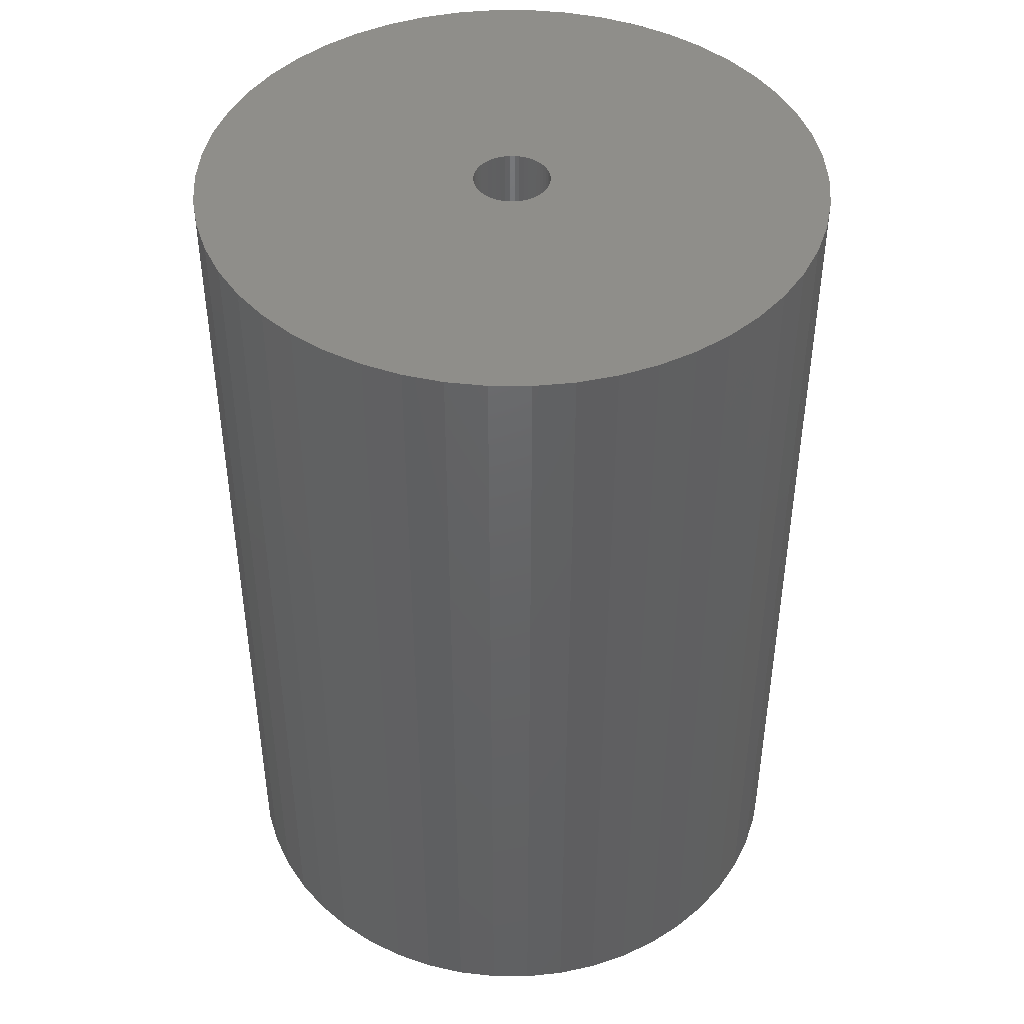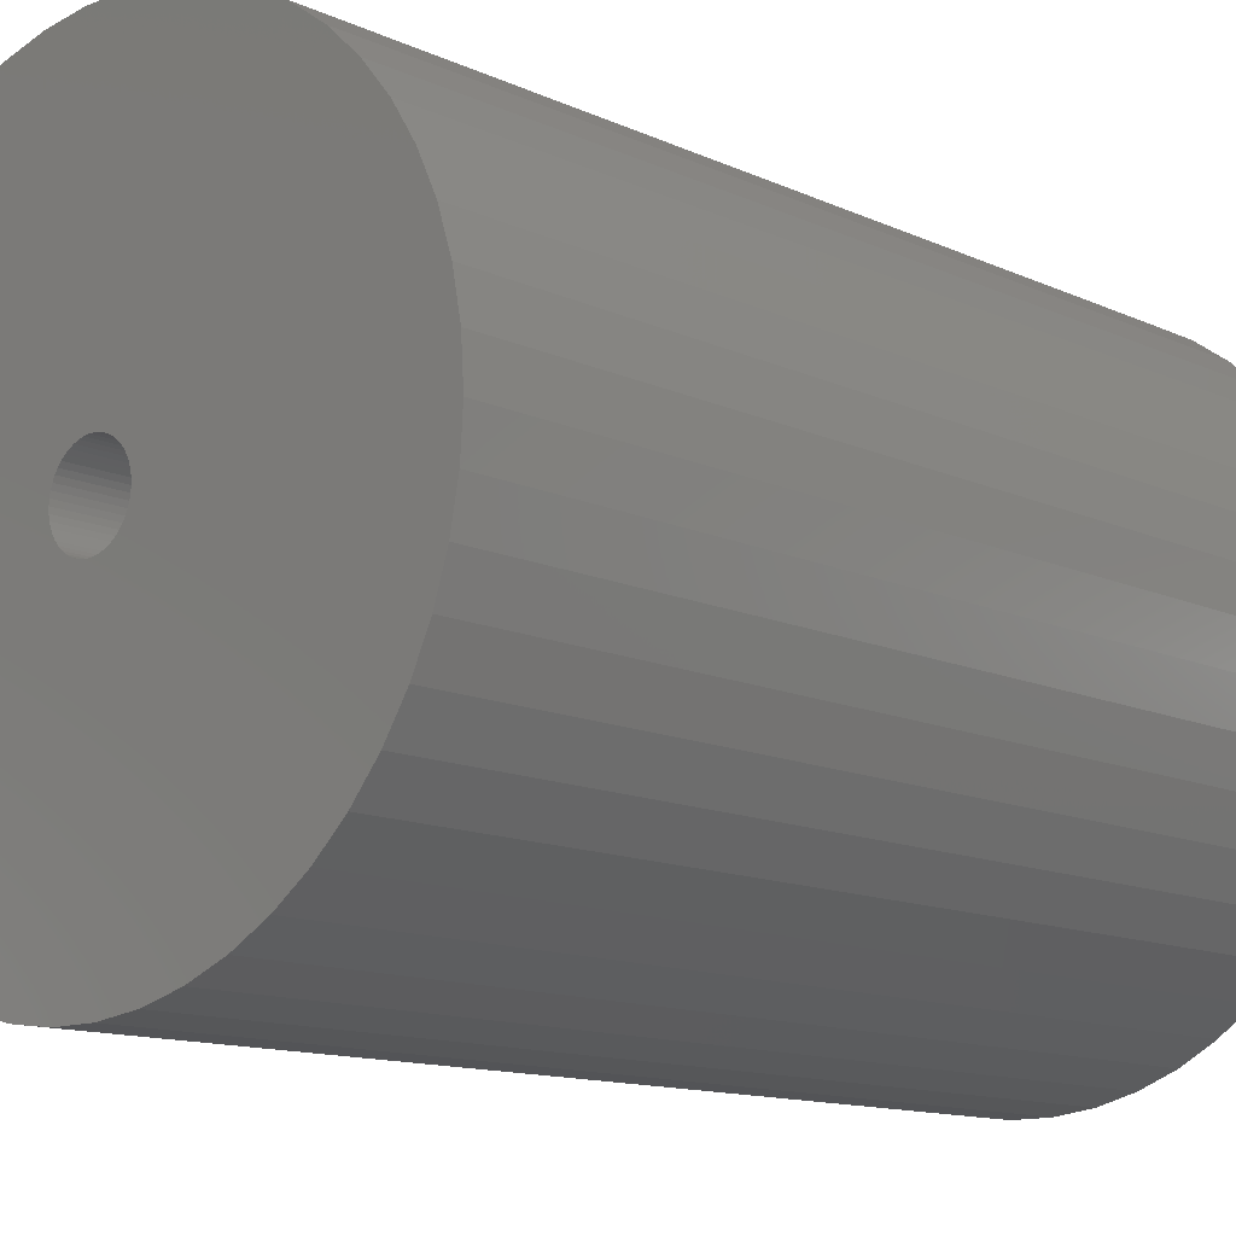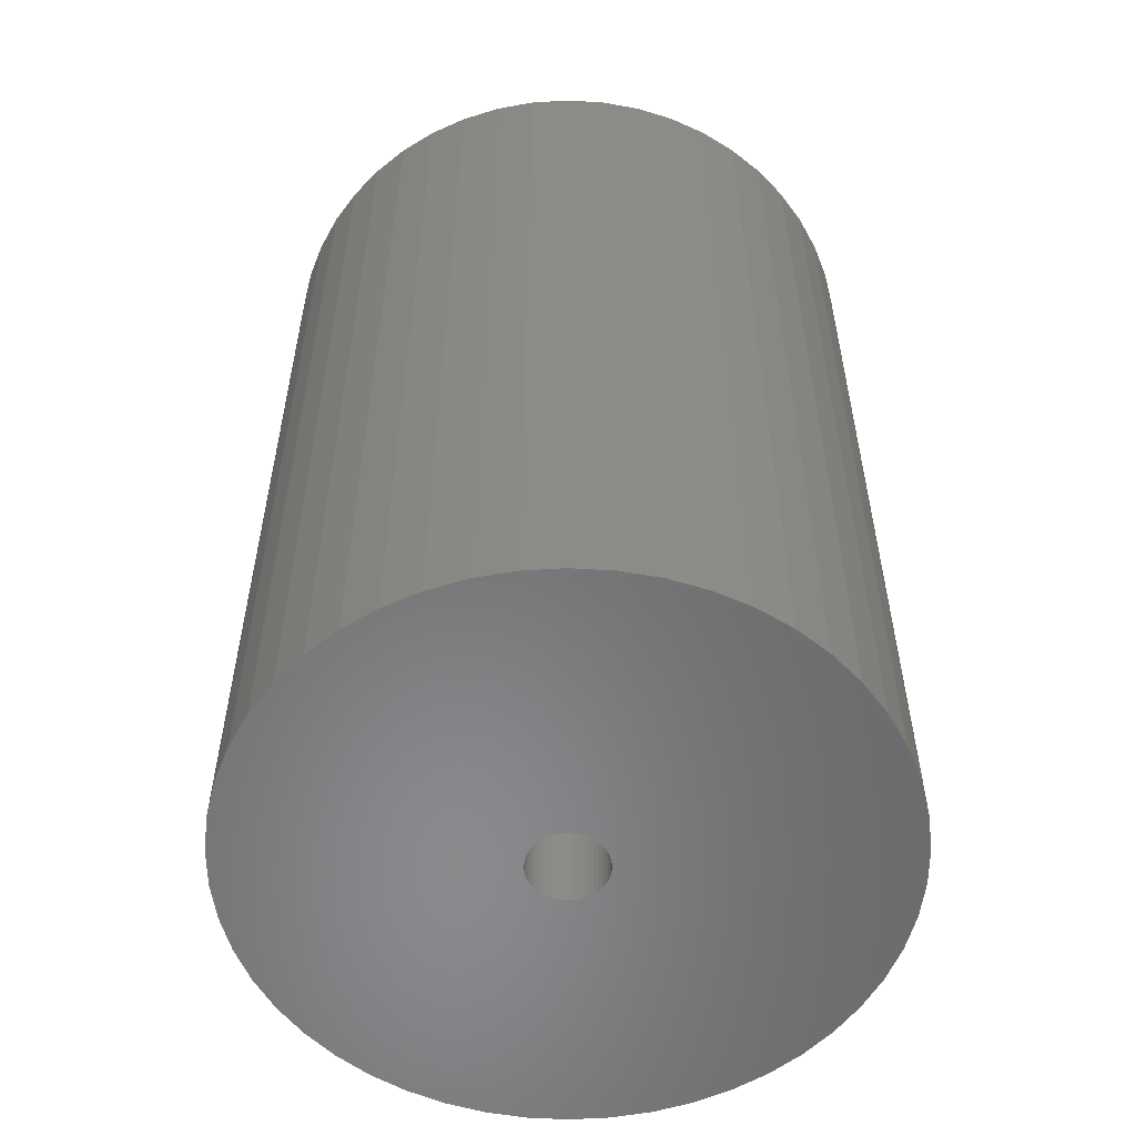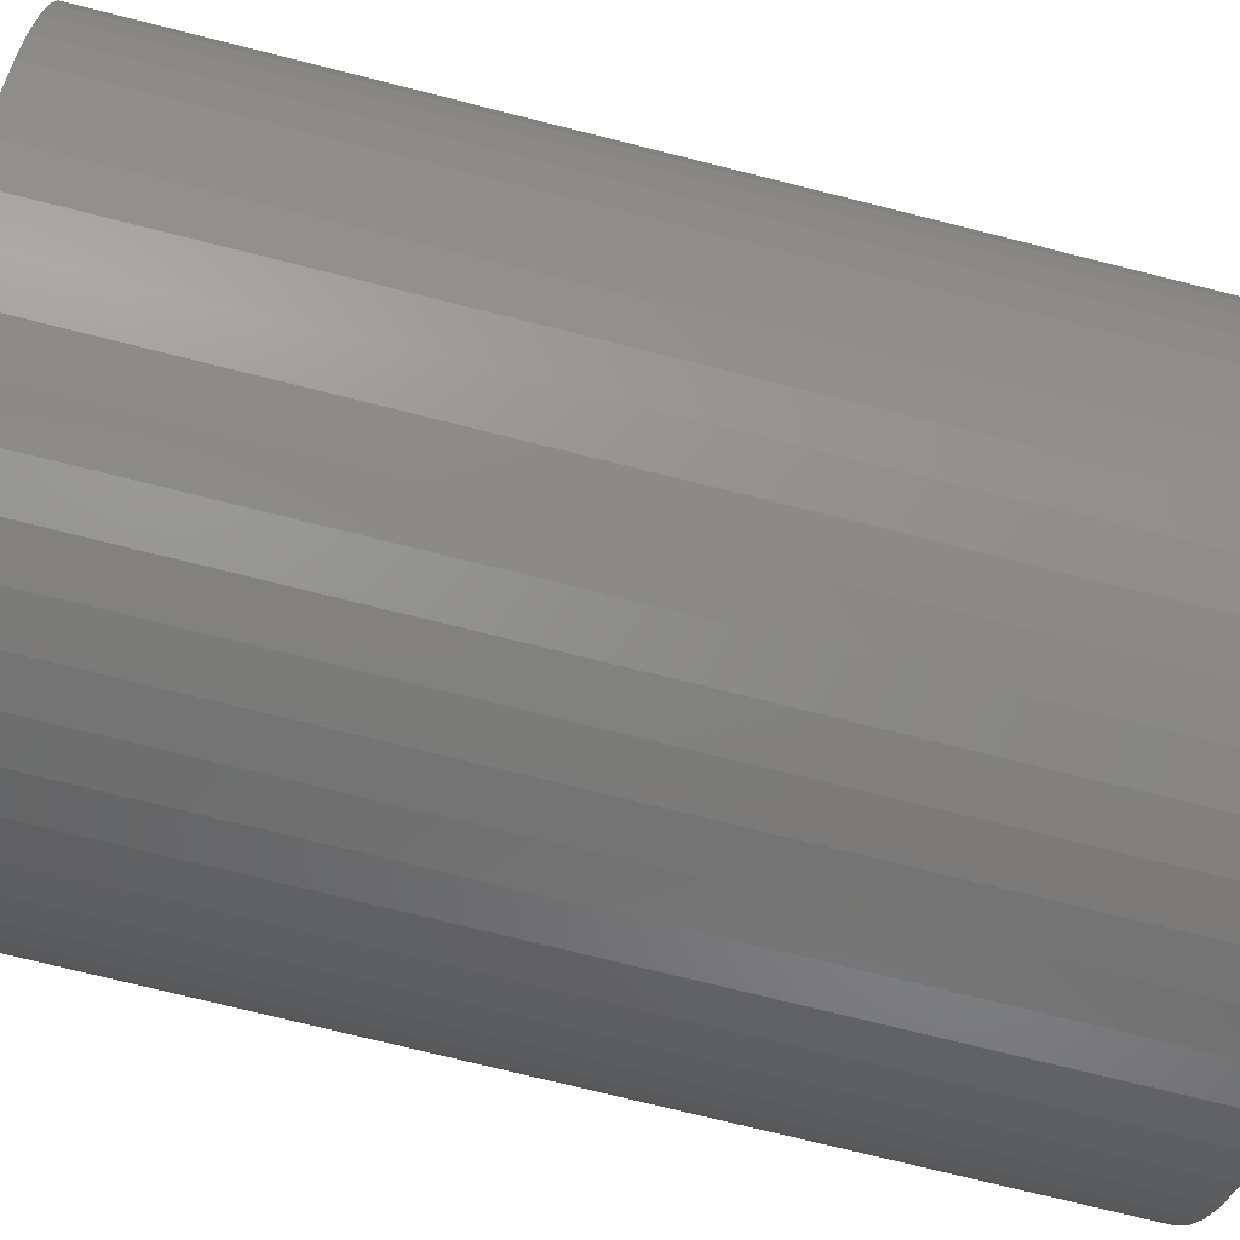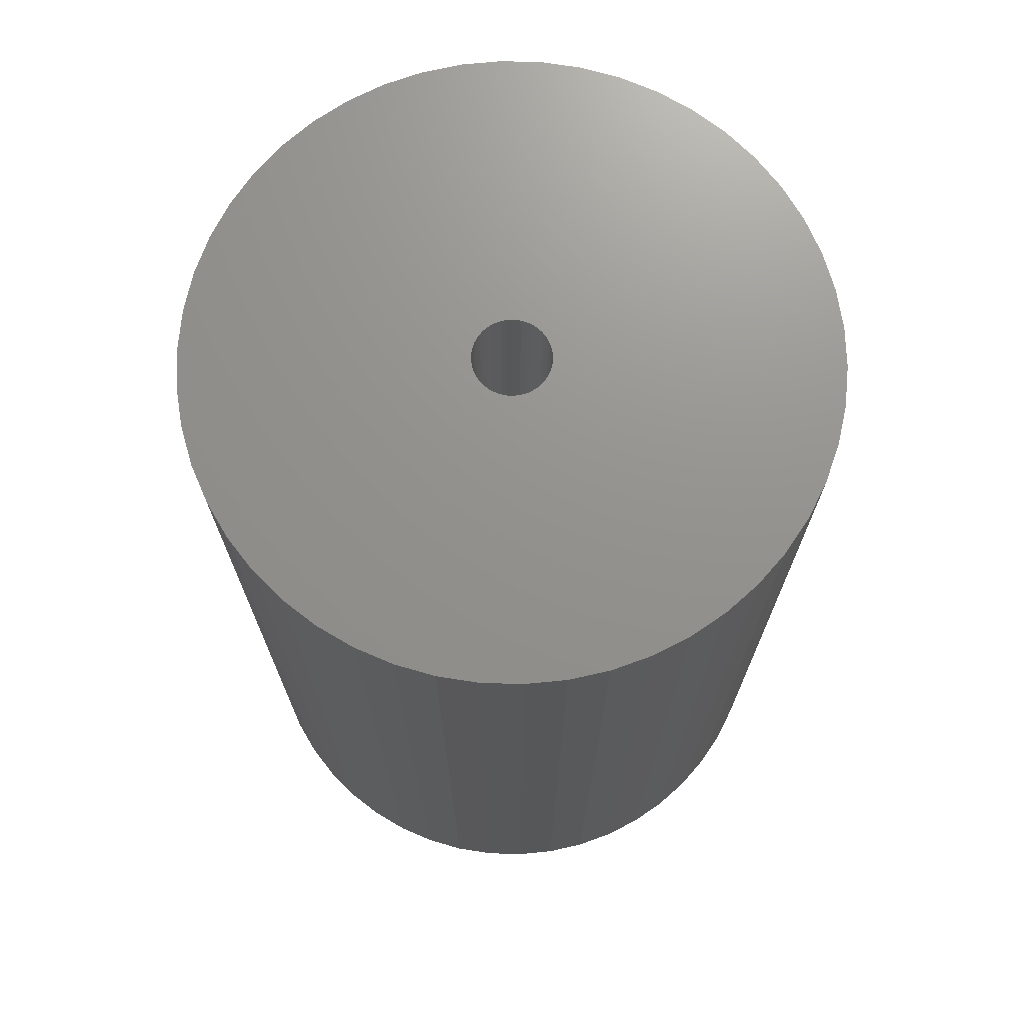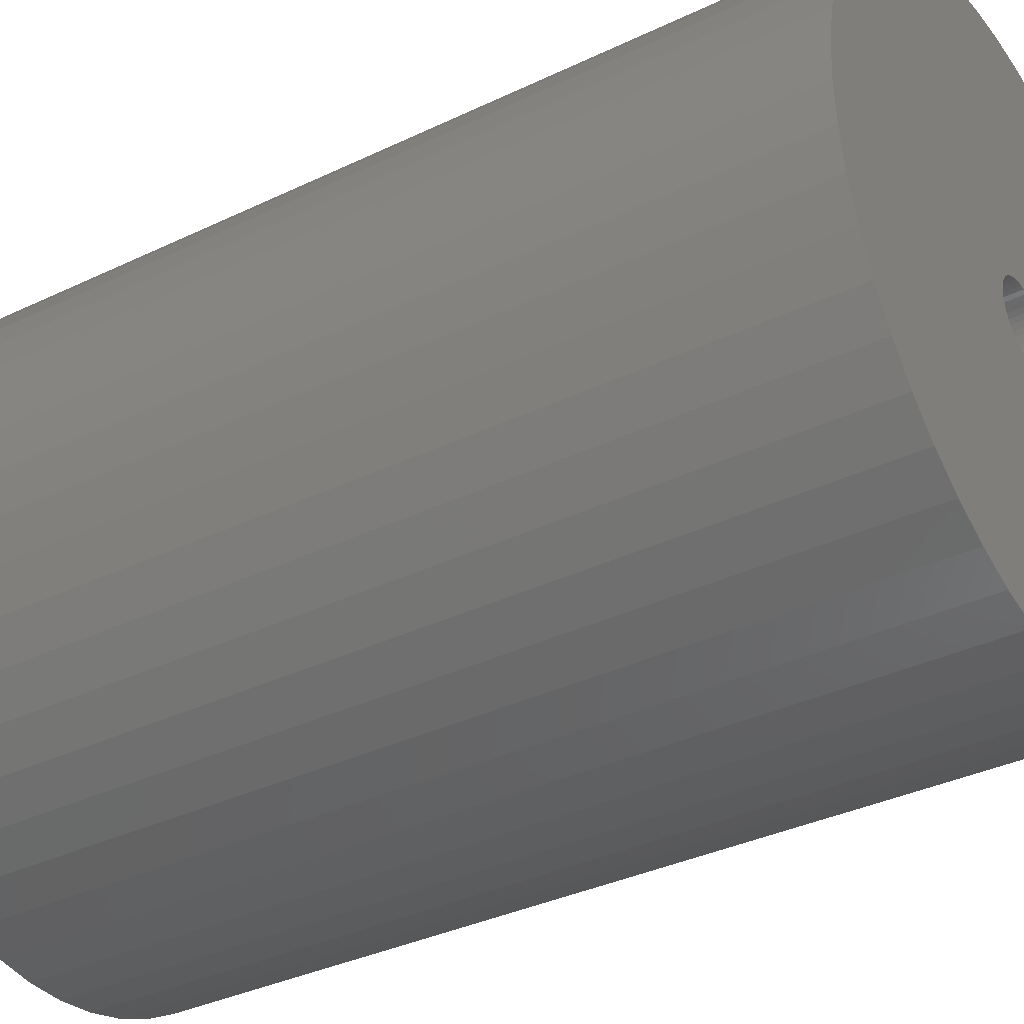
<metadata>
{"format":"stl","ext":"stl","renderer":"f3d","projection":"perspective","resolution":1024,"background":"white","views":[{"elev":44.2,"azim":93.9,"up":"+Z"},{"elev":-12.4,"azim":-137.2,"up":"+Y"},{"elev":-55.7,"azim":18.1,"up":"+Z"},{"elev":-73.9,"azim":-104.1,"up":"+Y"},{"elev":71.7,"azim":80.9,"up":"+Z"},{"elev":-35.4,"azim":122.5,"up":"+Y"}]}
</metadata>
<code>
# stl→obj: 200 verts, 400 faces
v 22.5 0 33
v 22.32 2.82 -33
v 22.32 2.82 33
v 22.5 0 -33
v -22.5 0 -33
v -22.32 2.82 33
v -22.32 2.82 -33
v -22.5 0 33
v 1.413 22.46 -33
v -1.413 22.46 33
v 1.413 22.46 33
v -1.413 22.46 -33
v -1.413 -22.46 -33
v 1.413 -22.46 33
v -1.413 -22.46 33
v 1.413 -22.46 -33
v 16.4 15.4 -33
v 14.34 17.34 33
v 16.4 15.4 33
v 14.34 17.34 -33
v -14.34 17.34 -33
v -16.4 15.4 33
v -14.34 17.34 33
v -16.4 15.4 -33
v -6.953 21.4 -33
v -9.58 20.36 33
v -6.953 21.4 33
v -9.58 20.36 -33
v 20.92 8.283 33
v 19.72 10.84 -33
v 19.72 10.84 33
v 20.92 8.283 -33
v 9.58 20.36 -33
v 6.953 21.4 33
v 9.58 20.36 33
v 6.953 21.4 -33
v 12.06 19 -33
v 12.06 19 33
v -20.92 8.283 -33
v -19.72 10.84 33
v -19.72 10.84 -33
v -20.92 8.283 33
v 2.75 0 33
v 2.728 0.3447 33
v 21.79 5.596 33
v 22.32 -2.82 33
v 2.664 0.6839 33
v 2.728 -0.3447 33
v 2.557 1.012 33
v 21.79 -5.596 33
v 2.41 1.325 33
v 18.2 13.23 33
v 2.664 -0.6839 33
v 2.225 1.616 33
v 20.92 -8.283 33
v 2.005 1.883 33
v 2.557 -1.012 33
v 1.753 2.119 33
v 19.72 -10.84 33
v 1.474 2.322 33
v 2.41 -1.325 33
v 1.171 2.488 33
v 18.2 -13.23 33
v 0.8498 2.615 33
v 4.216 22.1 33
v 2.225 -1.616 33
v 16.4 -15.4 33
v 0.5153 2.701 33
v 0.1727 2.745 33
v -0.1727 2.745 33
v -0.5153 2.701 33
v -4.216 22.1 33
v -0.8498 2.615 33
v -1.171 2.488 33
v -1.474 2.322 33
v -12.06 19 33
v -1.753 2.119 33
v -2.005 1.883 33
v -2.225 1.616 33
v 2.005 -1.883 33
v 14.34 -17.34 33
v 1.753 -2.119 33
v 12.06 -19 33
v 1.474 -2.322 33
v 9.58 -20.36 33
v 1.171 -2.488 33
v 6.953 -21.4 33
v 0.8498 -2.615 33
v 4.216 -22.1 33
v 0.5153 -2.701 33
v 0.1727 -2.745 33
v -0.1727 -2.745 33
v -0.5153 -2.701 33
v -4.216 -22.1 33
v -0.8498 -2.615 33
v -6.953 -21.4 33
v -1.171 -2.488 33
v -9.58 -20.36 33
v -1.474 -2.322 33
v -12.06 -19 33
v -1.753 -2.119 33
v -14.34 -17.34 33
v -2.005 -1.883 33
v -16.4 -15.4 33
v -2.225 -1.616 33
v -18.2 -13.23 33
v -2.41 -1.325 33
v -19.72 -10.84 33
v -2.557 -1.012 33
v -20.92 -8.283 33
v -2.664 -0.6839 33
v -21.79 -5.596 33
v -2.728 -0.3447 33
v -22.32 -2.82 33
v -2.75 0 33
v -18.2 13.23 33
v -2.41 1.325 33
v -2.557 1.012 33
v -2.664 0.6839 33
v -21.79 5.596 33
v -2.728 0.3447 33
v -4.216 22.1 -33
v -20.92 -8.283 -33
v -21.79 -5.596 -33
v 4.216 -22.1 -33
v 6.953 -21.4 -33
v 9.58 -20.36 -33
v 21.79 5.596 -33
v 18.2 13.23 -33
v 4.216 22.1 -33
v -18.2 13.23 -33
v -21.79 5.596 -33
v -12.06 19 -33
v 22.32 -2.82 -33
v 12.06 -19 -33
v 14.34 -17.34 -33
v 16.4 -15.4 -33
v 20.92 -8.283 -33
v 19.72 -10.84 -33
v 21.79 -5.596 -33
v 18.2 -13.23 -33
v -16.4 -15.4 -33
v -14.34 -17.34 -33
v -18.2 -13.23 -33
v -19.72 -10.84 -33
v 2.75 0 -33
v 2.728 -0.3447 -33
v 2.664 -0.6839 -33
v 2.728 0.3447 -33
v 2.557 -1.012 -33
v 2.41 -1.325 -33
v 2.664 0.6839 -33
v 2.225 -1.616 -33
v 2.005 -1.883 -33
v 2.557 1.012 -33
v 1.753 -2.119 -33
v 1.474 -2.322 -33
v 2.41 1.325 -33
v 1.171 -2.488 -33
v 0.8498 -2.615 -33
v 2.225 1.616 -33
v 0.5153 -2.701 -33
v 0.1727 -2.745 -33
v -0.1727 -2.745 -33
v -0.5153 -2.701 -33
v -4.216 -22.1 -33
v -0.8498 -2.615 -33
v -6.953 -21.4 -33
v -1.171 -2.488 -33
v -9.58 -20.36 -33
v -1.474 -2.322 -33
v -12.06 -19 -33
v -1.753 -2.119 -33
v -2.005 -1.883 -33
v -2.225 -1.616 -33
v 2.005 1.883 -33
v 1.753 2.119 -33
v 1.474 2.322 -33
v 1.171 2.488 -33
v 0.8498 2.615 -33
v 0.5153 2.701 -33
v 0.1727 2.745 -33
v -0.1727 2.745 -33
v -0.5153 2.701 -33
v -0.8498 2.615 -33
v -1.171 2.488 -33
v -1.474 2.322 -33
v -1.753 2.119 -33
v -2.005 1.883 -33
v -2.225 1.616 -33
v -2.41 1.325 -33
v -2.557 1.012 -33
v -2.664 0.6839 -33
v -2.728 0.3447 -33
v -2.75 0 -33
v -2.41 -1.325 -33
v -2.557 -1.012 -33
v -2.664 -0.6839 -33
v -2.728 -0.3447 -33
v -22.32 -2.82 -33
f 1 2 3
f 2 1 4
f 5 6 7
f 6 5 8
f 9 10 11
f 10 9 12
f 13 14 15
f 14 13 16
f 17 18 19
f 18 17 20
f 21 22 23
f 22 21 24
f 25 26 27
f 26 25 28
f 29 30 31
f 30 29 32
f 33 34 35
f 34 33 36
f 37 35 38
f 35 37 33
f 39 40 41
f 40 39 42
f 43 1 3
f 44 3 45
f 1 43 46
f 47 45 29
f 48 46 43
f 49 29 31
f 46 48 50
f 51 31 52
f 53 50 48
f 54 52 19
f 50 53 55
f 56 19 18
f 57 55 53
f 58 18 38
f 55 57 59
f 60 38 35
f 61 59 57
f 62 35 34
f 59 61 63
f 64 34 65
f 66 63 61
f 63 66 67
f 3 44 43
f 45 47 44
f 29 49 47
f 31 51 49
f 52 54 51
f 19 56 54
f 18 58 56
f 38 60 58
f 68 65 11
f 35 62 60
f 34 64 62
f 65 68 64
f 11 69 68
f 11 70 69
f 10 70 11
f 70 10 71
f 72 71 10
f 71 72 73
f 27 73 72
f 73 27 74
f 26 74 27
f 74 26 75
f 76 75 26
f 75 76 77
f 23 77 76
f 77 23 78
f 22 78 23
f 78 22 79
f 80 67 66
f 67 80 81
f 82 81 80
f 81 82 83
f 84 83 82
f 83 84 85
f 86 85 84
f 85 86 87
f 88 87 86
f 87 88 89
f 90 89 88
f 89 90 14
f 91 14 90
f 92 14 91
f 15 92 93
f 94 93 95
f 96 95 97
f 92 15 14
f 98 97 99
f 100 99 101
f 102 101 103
f 104 103 105
f 106 105 107
f 108 107 109
f 110 109 111
f 112 111 113
f 114 113 115
f 116 79 22
f 93 94 15
f 79 116 117
f 95 96 94
f 40 117 116
f 97 98 96
f 117 40 118
f 99 100 98
f 42 118 40
f 101 102 100
f 118 42 119
f 103 104 102
f 120 119 42
f 105 106 104
f 119 120 121
f 107 108 106
f 6 121 120
f 109 110 108
f 121 6 115
f 111 112 110
f 8 115 6
f 113 114 112
f 115 8 114
f 122 27 72
f 27 122 25
f 123 112 124
f 112 123 110
f 16 89 14
f 89 16 125
f 126 85 87
f 85 126 127
f 45 32 29
f 32 45 128
f 3 128 45
f 128 3 2
f 52 17 19
f 17 52 129
f 31 129 52
f 129 31 30
f 36 65 34
f 65 36 130
f 130 11 65
f 11 130 9
f 20 38 18
f 38 20 37
f 41 116 131
f 116 41 40
f 131 22 24
f 22 131 116
f 132 42 39
f 42 132 120
f 7 120 132
f 120 7 6
f 28 76 26
f 76 28 133
f 133 23 76
f 23 133 21
f 12 72 10
f 72 12 122
f 46 4 1
f 4 46 134
f 127 83 85
f 83 127 135
f 136 67 81
f 67 136 137
f 59 138 55
f 138 59 139
f 55 140 50
f 140 55 138
f 67 141 63
f 141 67 137
f 142 102 104
f 102 142 143
f 144 108 145
f 108 144 106
f 146 4 134
f 147 134 140
f 4 146 2
f 148 140 138
f 149 2 146
f 150 138 139
f 2 149 128
f 151 139 141
f 152 128 149
f 153 141 137
f 128 152 32
f 154 137 136
f 155 32 152
f 156 136 135
f 32 155 30
f 157 135 127
f 158 30 155
f 159 127 126
f 30 158 129
f 160 126 125
f 161 129 158
f 129 161 17
f 134 147 146
f 140 148 147
f 138 150 148
f 139 151 150
f 141 153 151
f 137 154 153
f 136 156 154
f 135 157 156
f 162 125 16
f 127 159 157
f 126 160 159
f 125 162 160
f 16 163 162
f 16 164 163
f 13 164 16
f 164 13 165
f 166 165 13
f 165 166 167
f 168 167 166
f 167 168 169
f 170 169 168
f 169 170 171
f 172 171 170
f 171 172 173
f 143 173 172
f 173 143 174
f 142 174 143
f 174 142 175
f 176 17 161
f 17 176 20
f 177 20 176
f 20 177 37
f 178 37 177
f 37 178 33
f 179 33 178
f 33 179 36
f 180 36 179
f 36 180 130
f 181 130 180
f 130 181 9
f 182 9 181
f 183 9 182
f 12 183 184
f 122 184 185
f 25 185 186
f 183 12 9
f 28 186 187
f 133 187 188
f 21 188 189
f 24 189 190
f 131 190 191
f 41 191 192
f 39 192 193
f 132 193 194
f 7 194 195
f 144 175 142
f 184 122 12
f 175 144 196
f 185 25 122
f 145 196 144
f 186 28 25
f 196 145 197
f 187 133 28
f 123 197 145
f 188 21 133
f 197 123 198
f 189 24 21
f 124 198 123
f 190 131 24
f 198 124 199
f 191 41 131
f 200 199 124
f 192 39 41
f 199 200 195
f 193 132 39
f 5 195 200
f 194 7 132
f 195 5 7
f 125 87 89
f 87 125 126
f 50 134 46
f 134 50 140
f 135 81 83
f 81 135 136
f 63 139 59
f 139 63 141
f 166 15 94
f 15 166 13
f 170 96 98
f 96 170 168
f 168 94 96
f 94 168 166
f 142 106 144
f 106 142 104
f 145 110 123
f 110 145 108
f 124 114 200
f 114 124 112
f 200 8 5
f 8 200 114
f 172 98 100
f 98 172 170
f 143 100 102
f 100 143 172
f 155 51 158
f 51 155 49
f 158 54 161
f 54 158 51
f 180 62 64
f 62 180 179
f 186 73 74
f 73 186 185
f 118 191 117
f 191 118 192
f 147 43 146
f 43 147 48
f 177 56 58
f 56 177 176
f 183 69 70
f 69 183 182
f 178 58 60
f 58 178 177
f 115 194 121
f 194 115 195
f 79 189 78
f 189 79 190
f 187 74 75
f 74 187 186
f 185 71 73
f 71 185 184
f 151 57 150
f 57 151 61
f 173 103 101
f 103 173 174
f 157 86 84
f 86 157 159
f 149 47 152
f 47 149 44
f 152 49 155
f 49 152 47
f 161 56 176
f 56 161 54
f 181 64 68
f 64 181 180
f 182 68 69
f 68 182 181
f 179 60 62
f 60 179 178
f 119 192 118
f 192 119 193
f 121 193 119
f 193 121 194
f 117 190 79
f 190 117 191
f 184 70 71
f 70 184 183
f 188 75 77
f 75 188 187
f 189 77 78
f 77 189 188
f 146 44 149
f 44 146 43
f 150 53 148
f 53 150 57
f 154 66 153
f 66 154 80
f 113 195 115
f 195 113 199
f 103 175 105
f 175 103 174
f 162 91 90
f 91 162 163
f 156 84 82
f 84 156 157
f 148 48 147
f 48 148 53
f 153 61 151
f 61 153 66
f 169 99 97
f 99 169 171
f 163 92 91
f 92 163 164
f 109 198 111
f 198 109 197
f 111 199 113
f 199 111 198
f 159 88 86
f 88 159 160
f 160 90 88
f 90 160 162
f 164 93 92
f 93 164 165
f 165 95 93
f 95 165 167
f 105 196 107
f 196 105 175
f 107 197 109
f 197 107 196
f 154 82 80
f 82 154 156
f 171 101 99
f 101 171 173
f 167 97 95
f 97 167 169

</code>
